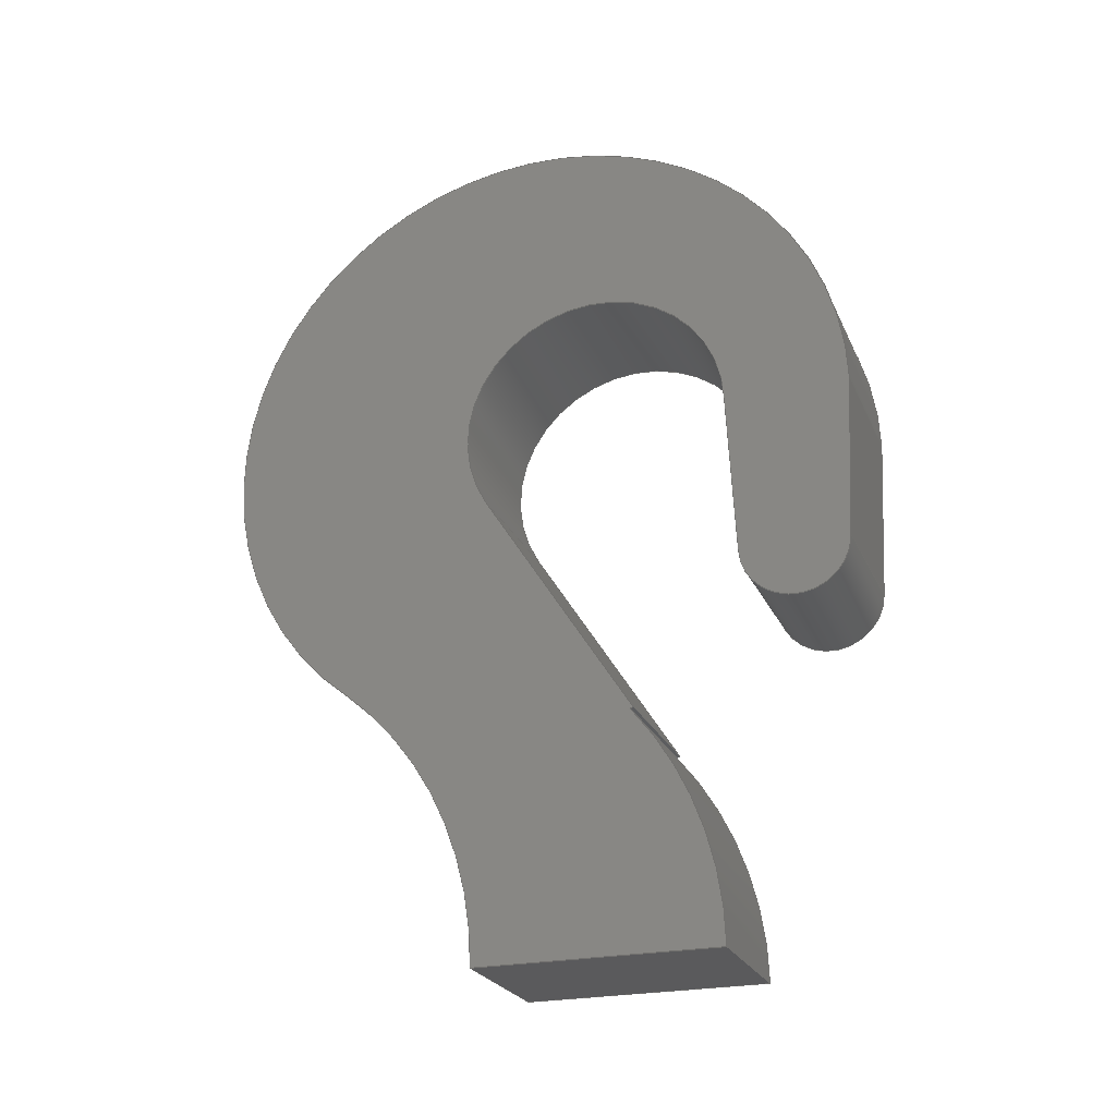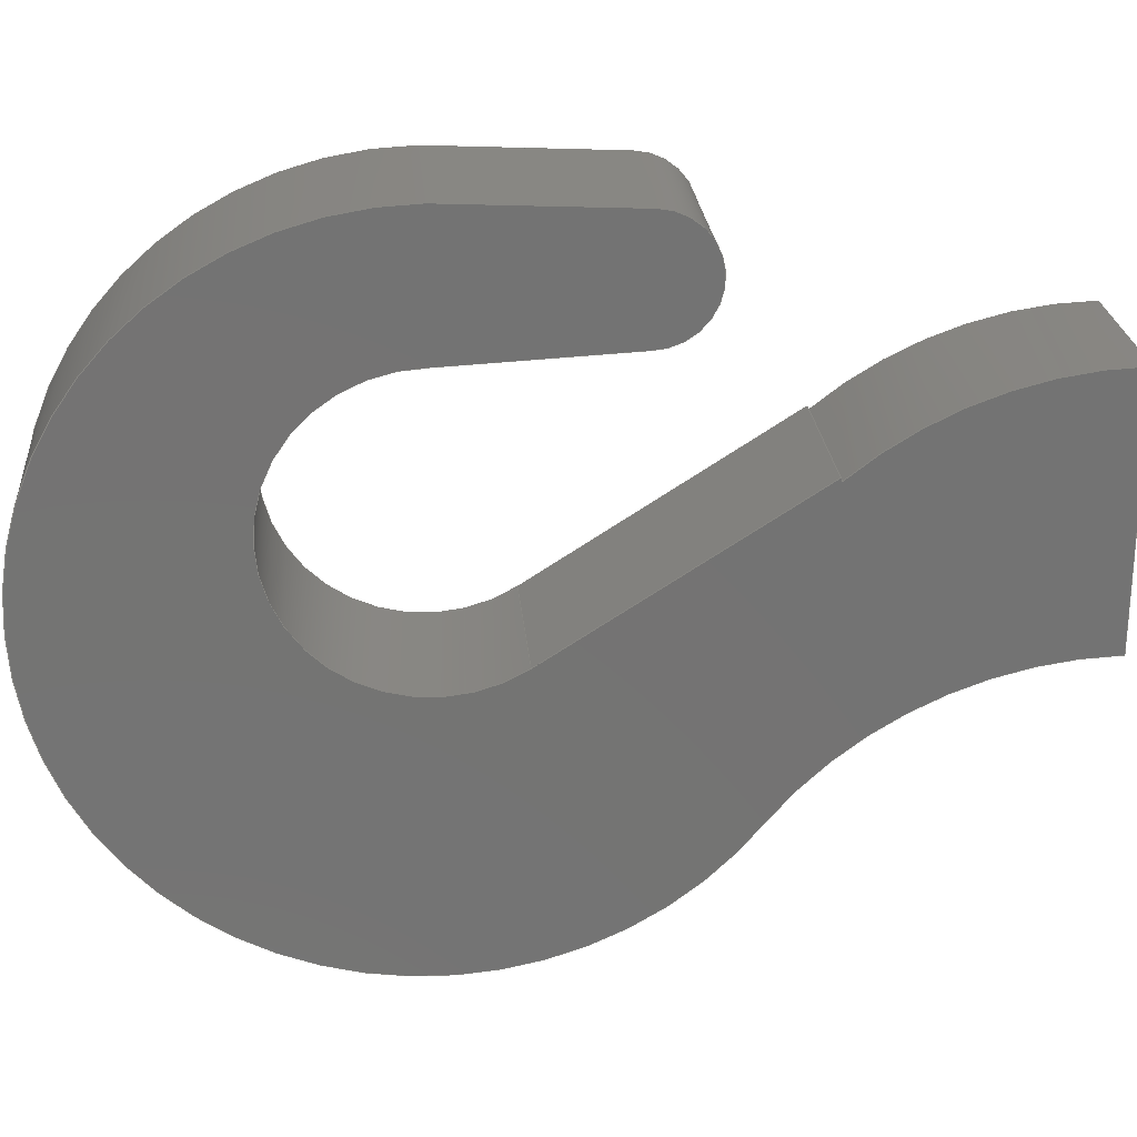
<metadata>
{"format":"step","ext":"step","renderer":"f3d","projection":"perspective","resolution":1024,"background":"white","views":[{"elev":-24.3,"azim":-70.3,"up":"+Y"},{"elev":24.5,"azim":-95.0,"up":"+Z"}]}
</metadata>
<code>
ISO-10303-21;
DATA;
#1=MECHANICAL_DESIGN_GEOMETRIC_PRESENTATION_REPRESENTATION('',(#4),#384);
#2=SHAPE_REPRESENTATION_RELATIONSHIP('SRR','None',#391,#3);
#3=ADVANCED_BREP_SHAPE_REPRESENTATION('',(#5),#383);
#4=STYLED_ITEM('',(#400),#5);
#5=MANIFOLD_SOLID_BREP('Body1',#212);
#6=CIRCLE('',#228,3.3);
#7=CIRCLE('',#229,3.3);
#8=CIRCLE('',#231,3);
#9=CIRCLE('',#232,3);
#10=CIRCLE('',#235,1.25);
#11=CIRCLE('',#236,1.25);
#12=CIRCLE('',#239,0.5);
#13=CIRCLE('',#240,0.5);
#14=CIRCLE('',#243,3);
#15=CIRCLE('',#244,3);
#16=CIRCLE('',#246,3.3);
#17=CIRCLE('',#247,3.3);
#18=CYLINDRICAL_SURFACE('',#227,3.3);
#19=CYLINDRICAL_SURFACE('',#230,3);
#20=CYLINDRICAL_SURFACE('',#234,1.25);
#21=CYLINDRICAL_SURFACE('',#238,0.5);
#22=CYLINDRICAL_SURFACE('',#242,3);
#23=CYLINDRICAL_SURFACE('',#245,3.3);
#24=FACE_OUTER_BOUND('',#36,.T.);
#25=FACE_OUTER_BOUND('',#37,.T.);
#26=FACE_OUTER_BOUND('',#38,.T.);
#27=FACE_OUTER_BOUND('',#39,.T.);
#28=FACE_OUTER_BOUND('',#40,.T.);
#29=FACE_OUTER_BOUND('',#41,.T.);
#30=FACE_OUTER_BOUND('',#42,.T.);
#31=FACE_OUTER_BOUND('',#43,.T.);
#32=FACE_OUTER_BOUND('',#44,.T.);
#33=FACE_OUTER_BOUND('',#45,.T.);
#34=FACE_OUTER_BOUND('',#46,.T.);
#35=FACE_OUTER_BOUND('',#47,.T.);
#36=EDGE_LOOP('',(#134,#135,#136,#137));
#37=EDGE_LOOP('',(#138,#139,#140,#141));
#38=EDGE_LOOP('',(#142,#143,#144,#145));
#39=EDGE_LOOP('',(#146,#147,#148,#149));
#40=EDGE_LOOP('',(#150,#151,#152,#153));
#41=EDGE_LOOP('',(#154,#155,#156,#157));
#42=EDGE_LOOP('',(#158,#159,#160,#161));
#43=EDGE_LOOP('',(#162,#163,#164,#165));
#44=EDGE_LOOP('',(#166,#167,#168,#169));
#45=EDGE_LOOP('',(#170,#171,#172,#173));
#46=EDGE_LOOP('',(#174,#175,#176,#177,#178,#179,#180,#181,#182,#183));
#47=EDGE_LOOP('',(#184,#185,#186,#187,#188,#189,#190,#191,#192,#193));
#48=LINE('',#322,#66);
#49=LINE('',#324,#67);
#50=LINE('',#326,#68);
#51=LINE('',#327,#69);
#52=LINE('',#333,#70);
#53=LINE('',#339,#71);
#54=LINE('',#342,#72);
#55=LINE('',#344,#73);
#56=LINE('',#345,#74);
#57=LINE('',#351,#75);
#58=LINE('',#354,#76);
#59=LINE('',#356,#77);
#60=LINE('',#357,#78);
#61=LINE('',#363,#79);
#62=LINE('',#366,#80);
#63=LINE('',#368,#81);
#64=LINE('',#369,#82);
#65=LINE('',#375,#83);
#66=VECTOR('',#254,1);
#67=VECTOR('',#255,1);
#68=VECTOR('',#256,1);
#69=VECTOR('',#257,1);
#70=VECTOR('',#264,1);
#71=VECTOR('',#271,1);
#72=VECTOR('',#274,1);
#73=VECTOR('',#275,1);
#74=VECTOR('',#276,1);
#75=VECTOR('',#283,1);
#76=VECTOR('',#286,1);
#77=VECTOR('',#287,1);
#78=VECTOR('',#288,1);
#79=VECTOR('',#295,1);
#80=VECTOR('',#298,1);
#81=VECTOR('',#299,1);
#82=VECTOR('',#300,1);
#83=VECTOR('',#307,1);
#84=VERTEX_POINT('',#320);
#85=VERTEX_POINT('',#321);
#86=VERTEX_POINT('',#323);
#87=VERTEX_POINT('',#325);
#88=VERTEX_POINT('',#329);
#89=VERTEX_POINT('',#331);
#90=VERTEX_POINT('',#335);
#91=VERTEX_POINT('',#337);
#92=VERTEX_POINT('',#341);
#93=VERTEX_POINT('',#343);
#94=VERTEX_POINT('',#347);
#95=VERTEX_POINT('',#349);
#96=VERTEX_POINT('',#353);
#97=VERTEX_POINT('',#355);
#98=VERTEX_POINT('',#359);
#99=VERTEX_POINT('',#361);
#100=VERTEX_POINT('',#365);
#101=VERTEX_POINT('',#367);
#102=VERTEX_POINT('',#371);
#103=VERTEX_POINT('',#373);
#104=EDGE_CURVE('',#84,#85,#48,.T.);
#105=EDGE_CURVE('',#84,#86,#49,.T.);
#106=EDGE_CURVE('',#87,#86,#50,.T.);
#107=EDGE_CURVE('',#85,#87,#51,.T.);
#108=EDGE_CURVE('',#88,#85,#6,.T.);
#109=EDGE_CURVE('',#89,#87,#7,.T.);
#110=EDGE_CURVE('',#88,#89,#52,.T.);
#111=EDGE_CURVE('',#90,#88,#8,.T.);
#112=EDGE_CURVE('',#91,#89,#9,.T.);
#113=EDGE_CURVE('',#90,#91,#53,.T.);
#114=EDGE_CURVE('',#90,#92,#54,.T.);
#115=EDGE_CURVE('',#93,#91,#55,.T.);
#116=EDGE_CURVE('',#92,#93,#56,.T.);
#117=EDGE_CURVE('',#92,#94,#10,.T.);
#118=EDGE_CURVE('',#95,#93,#11,.T.);
#119=EDGE_CURVE('',#94,#95,#57,.T.);
#120=EDGE_CURVE('',#96,#94,#58,.T.);
#121=EDGE_CURVE('',#97,#95,#59,.T.);
#122=EDGE_CURVE('',#96,#97,#60,.T.);
#123=EDGE_CURVE('',#98,#96,#12,.T.);
#124=EDGE_CURVE('',#99,#97,#13,.T.);
#125=EDGE_CURVE('',#98,#99,#61,.T.);
#126=EDGE_CURVE('',#100,#98,#62,.T.);
#127=EDGE_CURVE('',#101,#99,#63,.T.);
#128=EDGE_CURVE('',#100,#101,#64,.T.);
#129=EDGE_CURVE('',#102,#100,#14,.T.);
#130=EDGE_CURVE('',#103,#101,#15,.T.);
#131=EDGE_CURVE('',#102,#103,#65,.T.);
#132=EDGE_CURVE('',#102,#84,#16,.T.);
#133=EDGE_CURVE('',#86,#103,#17,.T.);
#134=ORIENTED_EDGE('',*,*,#104,.F.);
#135=ORIENTED_EDGE('',*,*,#105,.T.);
#136=ORIENTED_EDGE('',*,*,#106,.F.);
#137=ORIENTED_EDGE('',*,*,#107,.F.);
#138=ORIENTED_EDGE('',*,*,#108,.T.);
#139=ORIENTED_EDGE('',*,*,#107,.T.);
#140=ORIENTED_EDGE('',*,*,#109,.F.);
#141=ORIENTED_EDGE('',*,*,#110,.F.);
#142=ORIENTED_EDGE('',*,*,#111,.T.);
#143=ORIENTED_EDGE('',*,*,#110,.T.);
#144=ORIENTED_EDGE('',*,*,#112,.F.);
#145=ORIENTED_EDGE('',*,*,#113,.F.);
#146=ORIENTED_EDGE('',*,*,#114,.F.);
#147=ORIENTED_EDGE('',*,*,#113,.T.);
#148=ORIENTED_EDGE('',*,*,#115,.F.);
#149=ORIENTED_EDGE('',*,*,#116,.F.);
#150=ORIENTED_EDGE('',*,*,#117,.F.);
#151=ORIENTED_EDGE('',*,*,#116,.T.);
#152=ORIENTED_EDGE('',*,*,#118,.F.);
#153=ORIENTED_EDGE('',*,*,#119,.F.);
#154=ORIENTED_EDGE('',*,*,#120,.T.);
#155=ORIENTED_EDGE('',*,*,#119,.T.);
#156=ORIENTED_EDGE('',*,*,#121,.F.);
#157=ORIENTED_EDGE('',*,*,#122,.F.);
#158=ORIENTED_EDGE('',*,*,#123,.T.);
#159=ORIENTED_EDGE('',*,*,#122,.T.);
#160=ORIENTED_EDGE('',*,*,#124,.F.);
#161=ORIENTED_EDGE('',*,*,#125,.F.);
#162=ORIENTED_EDGE('',*,*,#126,.T.);
#163=ORIENTED_EDGE('',*,*,#125,.T.);
#164=ORIENTED_EDGE('',*,*,#127,.F.);
#165=ORIENTED_EDGE('',*,*,#128,.F.);
#166=ORIENTED_EDGE('',*,*,#129,.T.);
#167=ORIENTED_EDGE('',*,*,#128,.T.);
#168=ORIENTED_EDGE('',*,*,#130,.F.);
#169=ORIENTED_EDGE('',*,*,#131,.F.);
#170=ORIENTED_EDGE('',*,*,#132,.F.);
#171=ORIENTED_EDGE('',*,*,#131,.T.);
#172=ORIENTED_EDGE('',*,*,#133,.F.);
#173=ORIENTED_EDGE('',*,*,#105,.F.);
#174=ORIENTED_EDGE('',*,*,#133,.T.);
#175=ORIENTED_EDGE('',*,*,#130,.T.);
#176=ORIENTED_EDGE('',*,*,#127,.T.);
#177=ORIENTED_EDGE('',*,*,#124,.T.);
#178=ORIENTED_EDGE('',*,*,#121,.T.);
#179=ORIENTED_EDGE('',*,*,#118,.T.);
#180=ORIENTED_EDGE('',*,*,#115,.T.);
#181=ORIENTED_EDGE('',*,*,#112,.T.);
#182=ORIENTED_EDGE('',*,*,#109,.T.);
#183=ORIENTED_EDGE('',*,*,#106,.T.);
#184=ORIENTED_EDGE('',*,*,#132,.T.);
#185=ORIENTED_EDGE('',*,*,#104,.T.);
#186=ORIENTED_EDGE('',*,*,#108,.F.);
#187=ORIENTED_EDGE('',*,*,#111,.F.);
#188=ORIENTED_EDGE('',*,*,#114,.T.);
#189=ORIENTED_EDGE('',*,*,#117,.T.);
#190=ORIENTED_EDGE('',*,*,#120,.F.);
#191=ORIENTED_EDGE('',*,*,#123,.F.);
#192=ORIENTED_EDGE('',*,*,#126,.F.);
#193=ORIENTED_EDGE('',*,*,#129,.F.);
#194=PLANE('',#226);
#195=PLANE('',#233);
#196=PLANE('',#237);
#197=PLANE('',#241);
#198=PLANE('',#248);
#199=PLANE('',#249);
#200=ADVANCED_FACE('',(#24),#194,.T.);
#201=ADVANCED_FACE('',(#25),#18,.T.);
#202=ADVANCED_FACE('',(#26),#19,.T.);
#203=ADVANCED_FACE('',(#27),#195,.T.);
#204=ADVANCED_FACE('',(#28),#20,.F.);
#205=ADVANCED_FACE('',(#29),#196,.T.);
#206=ADVANCED_FACE('',(#30),#21,.T.);
#207=ADVANCED_FACE('',(#31),#197,.T.);
#208=ADVANCED_FACE('',(#32),#22,.T.);
#209=ADVANCED_FACE('',(#33),#23,.F.);
#210=ADVANCED_FACE('',(#34),#198,.T.);
#211=ADVANCED_FACE('',(#35),#199,.F.);
#212=CLOSED_SHELL('',(#200,#201,#202,#203,#204,#205,#206,#207,#208,#209,
#210,#211));
#213=DERIVED_UNIT_ELEMENT(#215,1);
#214=DERIVED_UNIT_ELEMENT(#386,3);
#215=(
MASS_UNIT()
NAMED_UNIT(*)
SI_UNIT(.KILO.,.GRAM.)
);
#216=DERIVED_UNIT((#213,#214));
#217=MEASURE_REPRESENTATION_ITEM('density measure',
POSITIVE_RATIO_MEASURE(7850),#216);
#218=PROPERTY_DEFINITION_REPRESENTATION(#223,#220);
#219=PROPERTY_DEFINITION_REPRESENTATION(#224,#221);
#220=REPRESENTATION('material name',(#222),#383);
#221=REPRESENTATION('density',(#217),#383);
#222=DESCRIPTIVE_REPRESENTATION_ITEM('Steel','Steel');
#223=PROPERTY_DEFINITION('material property','material name',#393);
#224=PROPERTY_DEFINITION('material property','density of part',#393);
#225=AXIS2_PLACEMENT_3D('placement',#318,#250,#251);
#226=AXIS2_PLACEMENT_3D('',#319,#252,#253);
#227=AXIS2_PLACEMENT_3D('',#328,#258,#259);
#228=AXIS2_PLACEMENT_3D('',#330,#260,#261);
#229=AXIS2_PLACEMENT_3D('',#332,#262,#263);
#230=AXIS2_PLACEMENT_3D('',#334,#265,#266);
#231=AXIS2_PLACEMENT_3D('',#336,#267,#268);
#232=AXIS2_PLACEMENT_3D('',#338,#269,#270);
#233=AXIS2_PLACEMENT_3D('',#340,#272,#273);
#234=AXIS2_PLACEMENT_3D('',#346,#277,#278);
#235=AXIS2_PLACEMENT_3D('',#348,#279,#280);
#236=AXIS2_PLACEMENT_3D('',#350,#281,#282);
#237=AXIS2_PLACEMENT_3D('',#352,#284,#285);
#238=AXIS2_PLACEMENT_3D('',#358,#289,#290);
#239=AXIS2_PLACEMENT_3D('',#360,#291,#292);
#240=AXIS2_PLACEMENT_3D('',#362,#293,#294);
#241=AXIS2_PLACEMENT_3D('',#364,#296,#297);
#242=AXIS2_PLACEMENT_3D('',#370,#301,#302);
#243=AXIS2_PLACEMENT_3D('',#372,#303,#304);
#244=AXIS2_PLACEMENT_3D('',#374,#305,#306);
#245=AXIS2_PLACEMENT_3D('',#376,#308,#309);
#246=AXIS2_PLACEMENT_3D('',#377,#310,#311);
#247=AXIS2_PLACEMENT_3D('',#378,#312,#313);
#248=AXIS2_PLACEMENT_3D('',#379,#314,#315);
#249=AXIS2_PLACEMENT_3D('',#380,#316,#317);
#250=DIRECTION('axis',(0,0,1));
#251=DIRECTION('refdir',(1,0,0));
#252=DIRECTION('center_axis',(0,-1,0));
#253=DIRECTION('ref_axis',(0,0,-1));
#254=DIRECTION('',(0,0,1));
#255=DIRECTION('',(1,0,0));
#256=DIRECTION('',(0,0,-1));
#257=DIRECTION('',(1,0,0));
#258=DIRECTION('center_axis',(1,0,0));
#259=DIRECTION('ref_axis',(0,0.649,0.7608));
#260=DIRECTION('center_axis',(1,0,0));
#261=DIRECTION('ref_axis',(0,0.649,0.7608));
#262=DIRECTION('center_axis',(1,0,0));
#263=DIRECTION('ref_axis',(0,0.649,0.7608));
#264=DIRECTION('',(1,0,0));
#265=DIRECTION('center_axis',(1,0,0));
#266=DIRECTION('ref_axis',(0,-0.9496,0.3136));
#267=DIRECTION('center_axis',(1,0,0));
#268=DIRECTION('ref_axis',(0,-0.9496,0.3136));
#269=DIRECTION('center_axis',(1,0,0));
#270=DIRECTION('ref_axis',(0,-0.9496,0.3136));
#271=DIRECTION('',(1,0,0));
#272=DIRECTION('center_axis',(0,0.5395,0.842));
#273=DIRECTION('ref_axis',(0,-0.842,0.5395));
#274=DIRECTION('',(0,0.842,-0.5395));
#275=DIRECTION('',(0,-0.842,0.5395));
#276=DIRECTION('',(1,0,0));
#277=DIRECTION('center_axis',(1,0,0));
#278=DIRECTION('ref_axis',(0,0.9597,-0.2811));
#279=DIRECTION('center_axis',(1,0,0));
#280=DIRECTION('ref_axis',(0,-0.5395,-0.842));
#281=DIRECTION('center_axis',(-1,0,0));
#282=DIRECTION('ref_axis',(0,-0.5395,-0.842));
#283=DIRECTION('',(1,0,0));
#284=DIRECTION('center_axis',(0,-0.04994,-0.9988));
#285=DIRECTION('ref_axis',(0,0.9988,-0.04994));
#286=DIRECTION('',(0,0.9988,-0.04994));
#287=DIRECTION('',(0,0.9988,-0.04994));
#288=DIRECTION('',(1,0,0));
#289=DIRECTION('center_axis',(1,0,0));
#290=DIRECTION('ref_axis',(0,-0.04953,0.9988));
#291=DIRECTION('center_axis',(1,0,0));
#292=DIRECTION('ref_axis',(0,-0.04953,0.9988));
#293=DIRECTION('center_axis',(1,0,0));
#294=DIRECTION('ref_axis',(0,-0.04953,0.9988));
#295=DIRECTION('',(1,0,0));
#296=DIRECTION('center_axis',(0,-0.04953,0.9988));
#297=DIRECTION('ref_axis',(0,-0.9988,-0.04953));
#298=DIRECTION('',(0,-0.9988,-0.04953));
#299=DIRECTION('',(0,-0.9988,-0.04953));
#300=DIRECTION('',(1,0,0));
#301=DIRECTION('center_axis',(1,0,0));
#302=DIRECTION('ref_axis',(0,0.8925,-0.451));
#303=DIRECTION('center_axis',(1,0,0));
#304=DIRECTION('ref_axis',(0,-0.805,-0.5932));
#305=DIRECTION('center_axis',(1,0,0));
#306=DIRECTION('ref_axis',(0,-0.805,-0.5932));
#307=DIRECTION('',(1,0,0));
#308=DIRECTION('center_axis',(1,0,0));
#309=DIRECTION('ref_axis',(0,0.7829,0.6222));
#310=DIRECTION('center_axis',(1,0,0));
#311=DIRECTION('ref_axis',(0,0.7829,0.6222));
#312=DIRECTION('center_axis',(-1,0,0));
#313=DIRECTION('ref_axis',(0,0.7829,0.6222));
#314=DIRECTION('center_axis',(1,0,0));
#315=DIRECTION('ref_axis',(0,0,-1));
#316=DIRECTION('center_axis',(1,0,0));
#317=DIRECTION('ref_axis',(0,0,-1));
#318=CARTESIAN_POINT('',(0,0,0));
#319=CARTESIAN_POINT('Origin',(0,-2.5,11.1));
#320=CARTESIAN_POINT('',(0,-2.5,8.867));
#321=CARTESIAN_POINT('',(0,-2.5,11.1));
#322=CARTESIAN_POINT('',(0,-2.5,8.867));
#323=CARTESIAN_POINT('',(1.4,-2.5,8.867));
#324=CARTESIAN_POINT('',(0,-2.5,8.867));
#325=CARTESIAN_POINT('',(1.4,-2.5,11.1));
#326=CARTESIAN_POINT('',(1.4,-2.5,8.867));
#327=CARTESIAN_POINT('',(0,-2.5,11.1));
#328=CARTESIAN_POINT('Origin',(0,-2.5,7.8));
#329=CARTESIAN_POINT('',(0,-0.3584,10.31));
#330=CARTESIAN_POINT('Origin',(0,-2.5,7.8));
#331=CARTESIAN_POINT('',(1.4,-0.3584,10.31));
#332=CARTESIAN_POINT('Origin',(1.4,-2.5,7.8));
#333=CARTESIAN_POINT('',(0,-0.3584,10.31));
#334=CARTESIAN_POINT('Origin',(0,2.5,9.4));
#335=CARTESIAN_POINT('',(0,-0.3487,10.34));
#336=CARTESIAN_POINT('Origin',(0,2.5,9.4));
#337=CARTESIAN_POINT('',(1.4,-0.3487,10.34));
#338=CARTESIAN_POINT('Origin',(1.4,2.5,9.4));
#339=CARTESIAN_POINT('',(0,-0.3487,10.34));
#340=CARTESIAN_POINT('Origin',(0,1.826,8.948));
#341=CARTESIAN_POINT('',(0,1.826,8.948));
#342=CARTESIAN_POINT('',(0,-0.7195,10.58));
#343=CARTESIAN_POINT('',(1.4,1.826,8.948));
#344=CARTESIAN_POINT('',(1.4,-0.7195,10.58));
#345=CARTESIAN_POINT('',(0,1.826,8.948));
#346=CARTESIAN_POINT('Origin',(0,2.5,10));
#347=CARTESIAN_POINT('',(0,2.5,11.25));
#348=CARTESIAN_POINT('Origin',(0,2.5,10));
#349=CARTESIAN_POINT('',(1.4,2.5,11.25));
#350=CARTESIAN_POINT('Origin',(1.4,2.5,10));
#351=CARTESIAN_POINT('',(0,2.5,11.25));
#352=CARTESIAN_POINT('Origin',(0,1,11.32));
#353=CARTESIAN_POINT('',(0,1,11.32));
#354=CARTESIAN_POINT('',(0,1,11.32));
#355=CARTESIAN_POINT('',(1.4,1,11.32));
#356=CARTESIAN_POINT('',(1.4,1,11.32));
#357=CARTESIAN_POINT('',(0,1,11.32));
#358=CARTESIAN_POINT('Origin',(0,1,11.82));
#359=CARTESIAN_POINT('',(0,0.9752,12.32));
#360=CARTESIAN_POINT('Origin',(0,1,11.82));
#361=CARTESIAN_POINT('',(1.4,0.9752,12.32));
#362=CARTESIAN_POINT('Origin',(1.4,1,11.82));
#363=CARTESIAN_POINT('',(0,0.9752,12.32));
#364=CARTESIAN_POINT('Origin',(0,2.5,12.4));
#365=CARTESIAN_POINT('',(0,2.5,12.4));
#366=CARTESIAN_POINT('',(0,2.5,12.4));
#367=CARTESIAN_POINT('',(1.4,2.5,12.4));
#368=CARTESIAN_POINT('',(1.4,2.5,12.4));
#369=CARTESIAN_POINT('',(0,2.5,12.4));
#370=CARTESIAN_POINT('Origin',(0,2.5,9.4));
#371=CARTESIAN_POINT('',(0,0.08493,7.62));
#372=CARTESIAN_POINT('Origin',(0,2.5,9.4));
#373=CARTESIAN_POINT('',(1.4,0.08493,7.62));
#374=CARTESIAN_POINT('Origin',(1.4,2.5,9.4));
#375=CARTESIAN_POINT('',(0,0.08493,7.62));
#376=CARTESIAN_POINT('Origin',(0,-2.498,5.567));
#377=CARTESIAN_POINT('Origin',(0,-2.498,5.567));
#378=CARTESIAN_POINT('Origin',(1.4,-2.498,5.567));
#379=CARTESIAN_POINT('Origin',(1.4,1.5,9.4));
#380=CARTESIAN_POINT('Origin',(0,1.5,9.4));
#381=UNCERTAINTY_MEASURE_WITH_UNIT(LENGTH_MEASURE(0.001),#385,
'DISTANCE_ACCURACY_VALUE',
'Maximum model space distance between geometric entities at asserted c
onnectivities');
#382=UNCERTAINTY_MEASURE_WITH_UNIT(LENGTH_MEASURE(0.001),#385,
'DISTANCE_ACCURACY_VALUE',
'Maximum model space distance between geometric entities at asserted c
onnectivities');
#383=(
GEOMETRIC_REPRESENTATION_CONTEXT(3)
GLOBAL_UNCERTAINTY_ASSIGNED_CONTEXT((#381))
GLOBAL_UNIT_ASSIGNED_CONTEXT((#385,#387,#388))
REPRESENTATION_CONTEXT('','3D')
);
#384=(
GEOMETRIC_REPRESENTATION_CONTEXT(3)
GLOBAL_UNCERTAINTY_ASSIGNED_CONTEXT((#382))
GLOBAL_UNIT_ASSIGNED_CONTEXT((#385,#387,#388))
REPRESENTATION_CONTEXT('','3D')
);
#385=(
LENGTH_UNIT()
NAMED_UNIT(*)
SI_UNIT(.CENTI.,.METRE.)
);
#386=(
LENGTH_UNIT()
NAMED_UNIT(*)
SI_UNIT($,.METRE.)
);
#387=(
NAMED_UNIT(*)
PLANE_ANGLE_UNIT()
SI_UNIT($,.RADIAN.)
);
#388=(
NAMED_UNIT(*)
SI_UNIT($,.STERADIAN.)
SOLID_ANGLE_UNIT()
);
#389=SHAPE_DEFINITION_REPRESENTATION(#390,#391);
#390=PRODUCT_DEFINITION_SHAPE('',$,#393);
#391=SHAPE_REPRESENTATION('',(#225),#383);
#392=PRODUCT_DEFINITION_CONTEXT('part definition',#397,'design');
#393=PRODUCT_DEFINITION('Piece 6','Piece 6',#394,#392);
#394=PRODUCT_DEFINITION_FORMATION('',$,#399);
#395=PRODUCT_RELATED_PRODUCT_CATEGORY('Piece 6','Piece 6',(#399));
#396=APPLICATION_PROTOCOL_DEFINITION('international standard',
'automotive_design',2009,#397);
#397=APPLICATION_CONTEXT(
'Core Data for Automotive Mechanical Design Process');
#398=PRODUCT_CONTEXT('part definition',#397,'mechanical');
#399=PRODUCT('Piece 6','Piece 6',$,(#398));
#400=PRESENTATION_STYLE_ASSIGNMENT((#401));
#401=SURFACE_STYLE_USAGE(.BOTH.,#402);
#402=SURFACE_SIDE_STYLE('',(#403));
#403=SURFACE_STYLE_FILL_AREA(#404);
#404=FILL_AREA_STYLE('Aluminum - Anodized Glossy (Blue)',(#405));
#405=FILL_AREA_STYLE_COLOUR('Aluminum - Anodized Glossy (Blue)',#406);
#406=COLOUR_RGB('Aluminum - Anodized Glossy (Blue)',0.349,0.5843,
0.8549);
ENDSEC;
END-ISO-10303-21;

</code>
